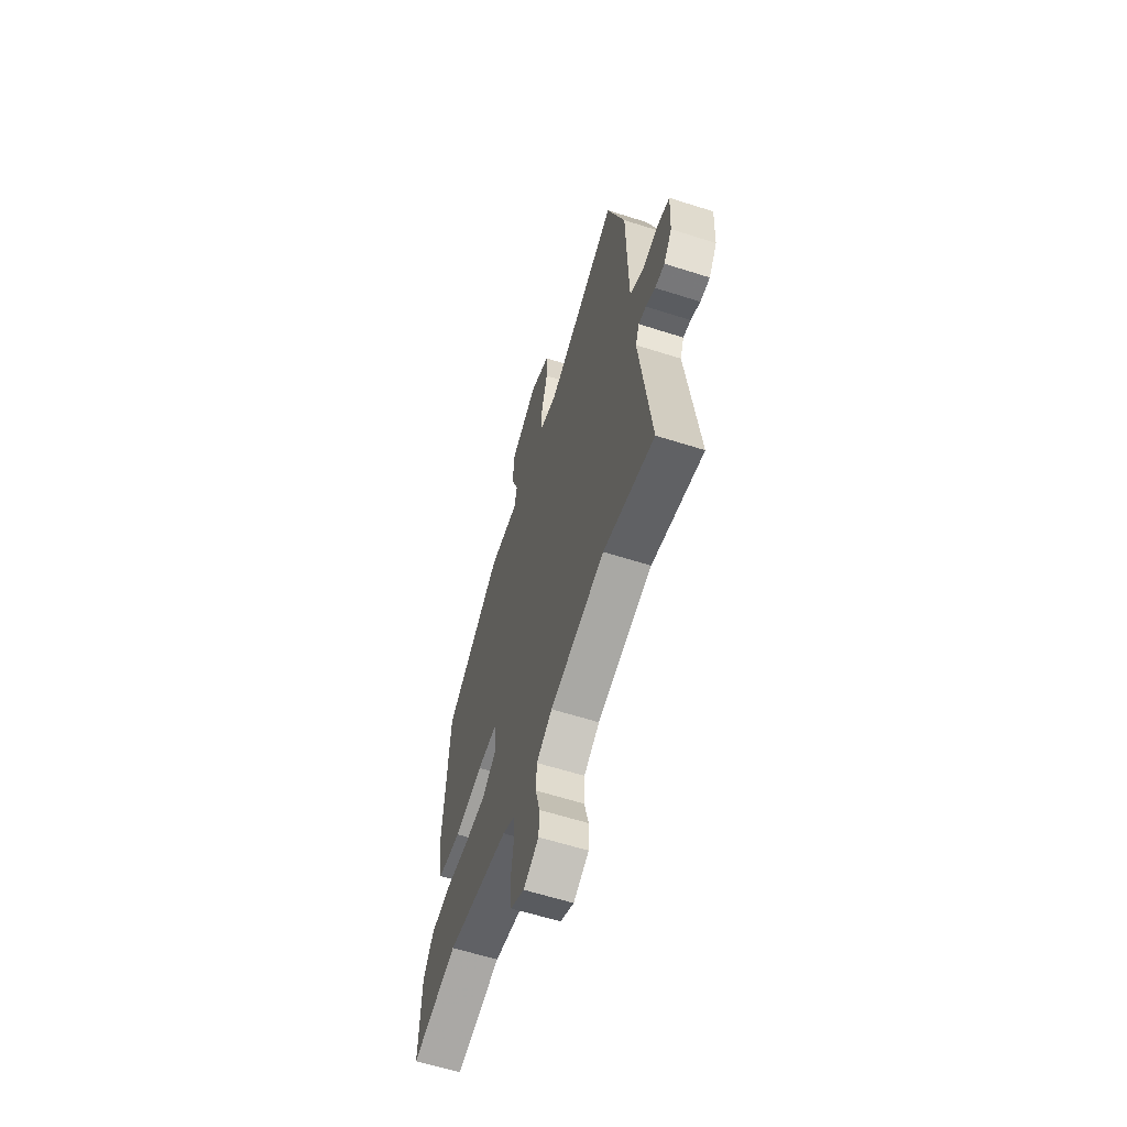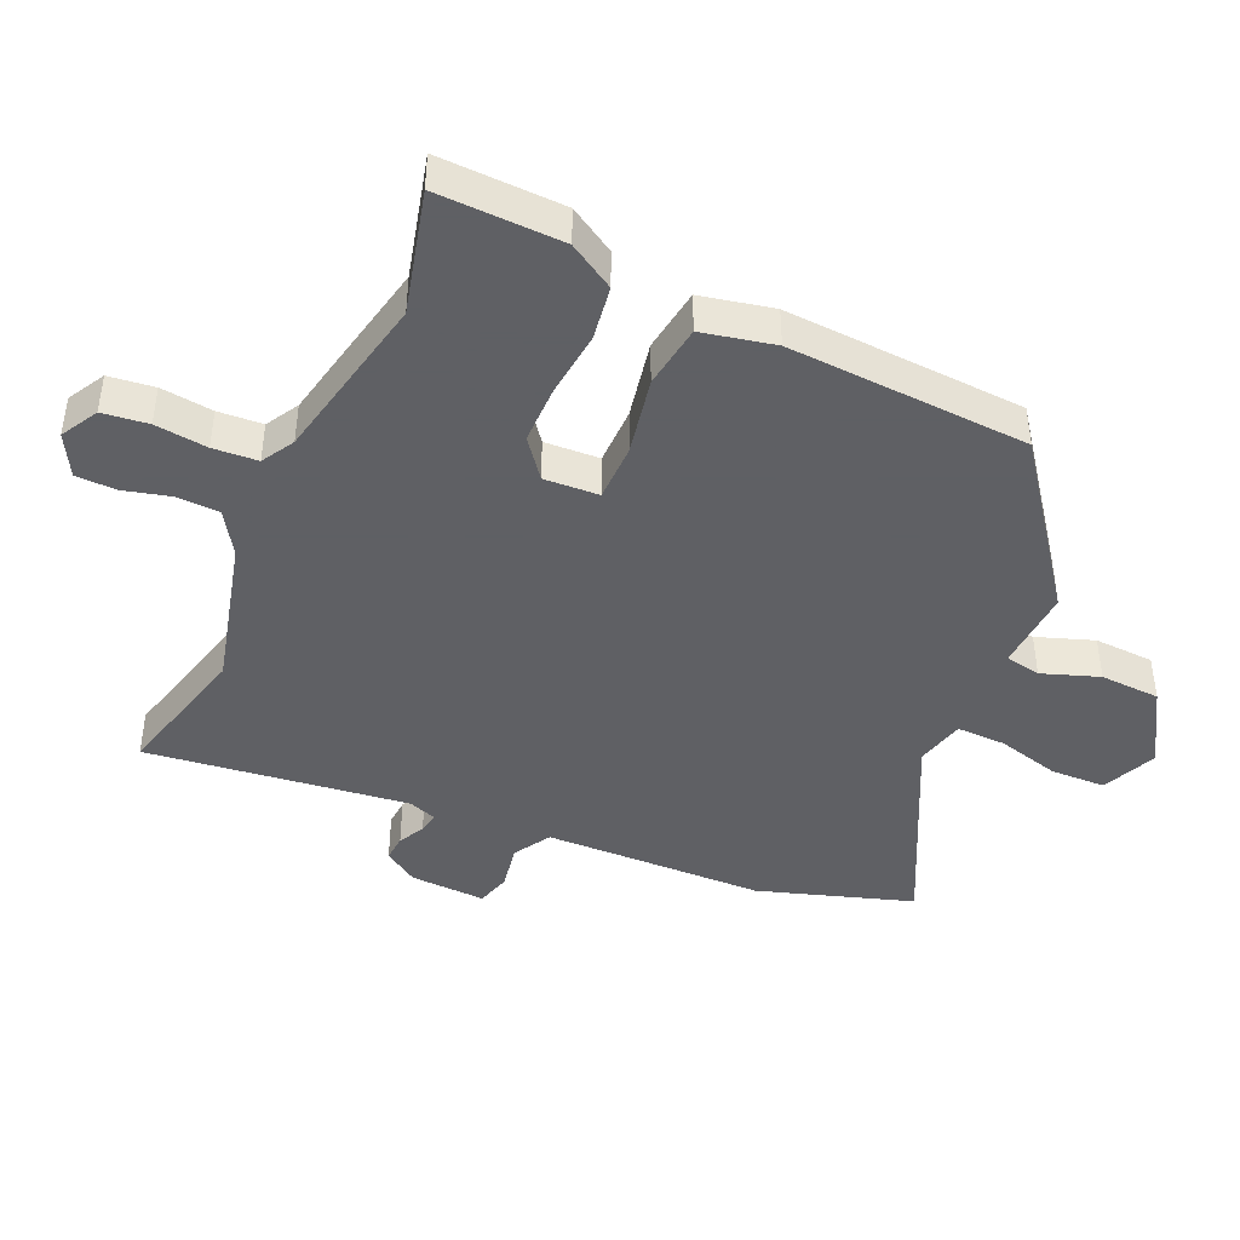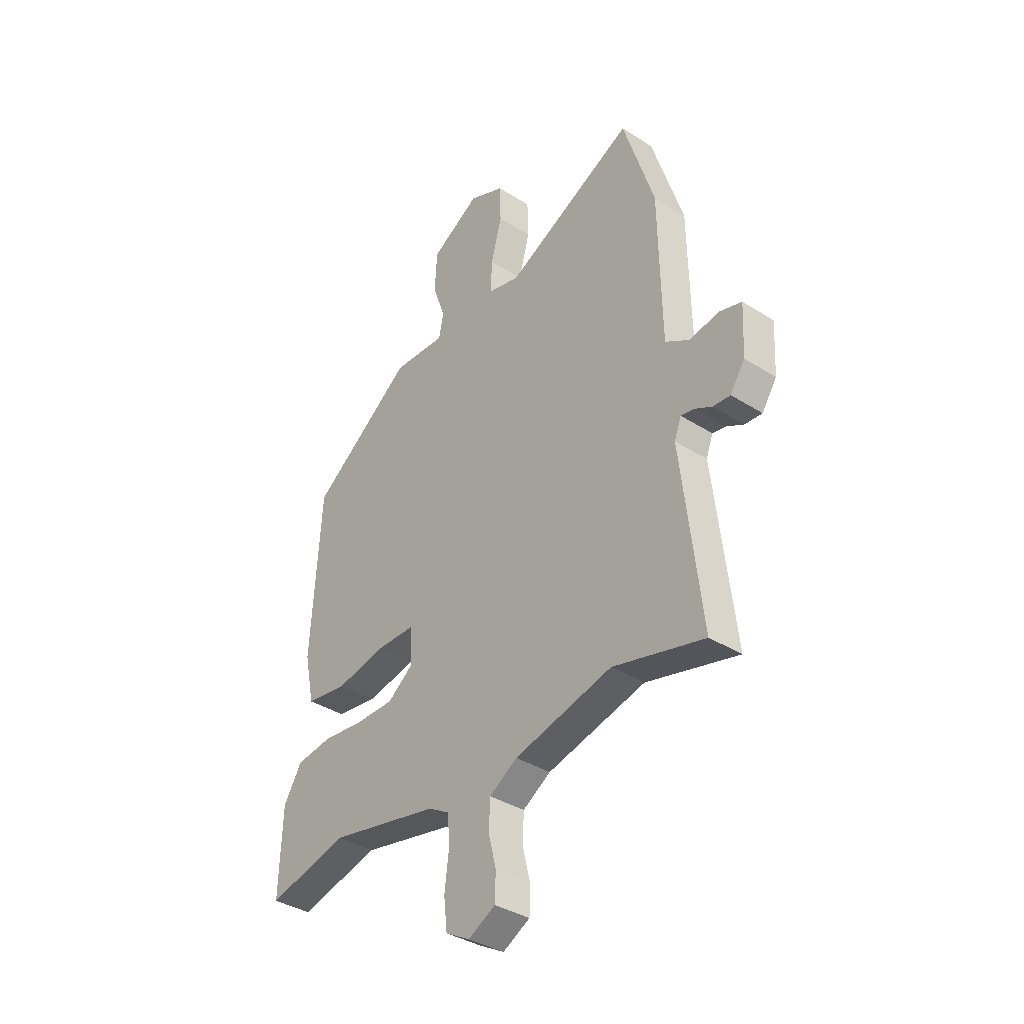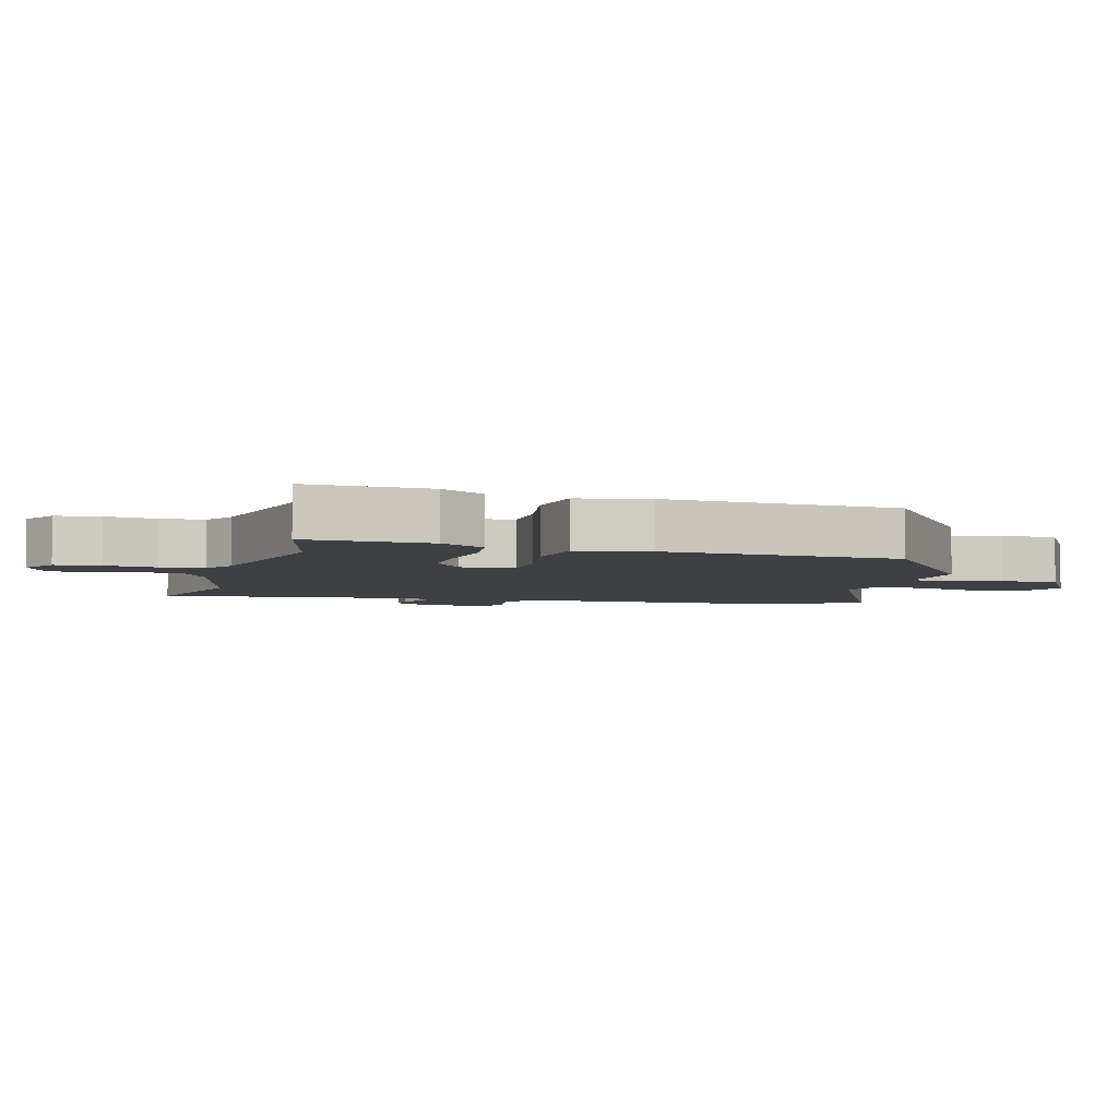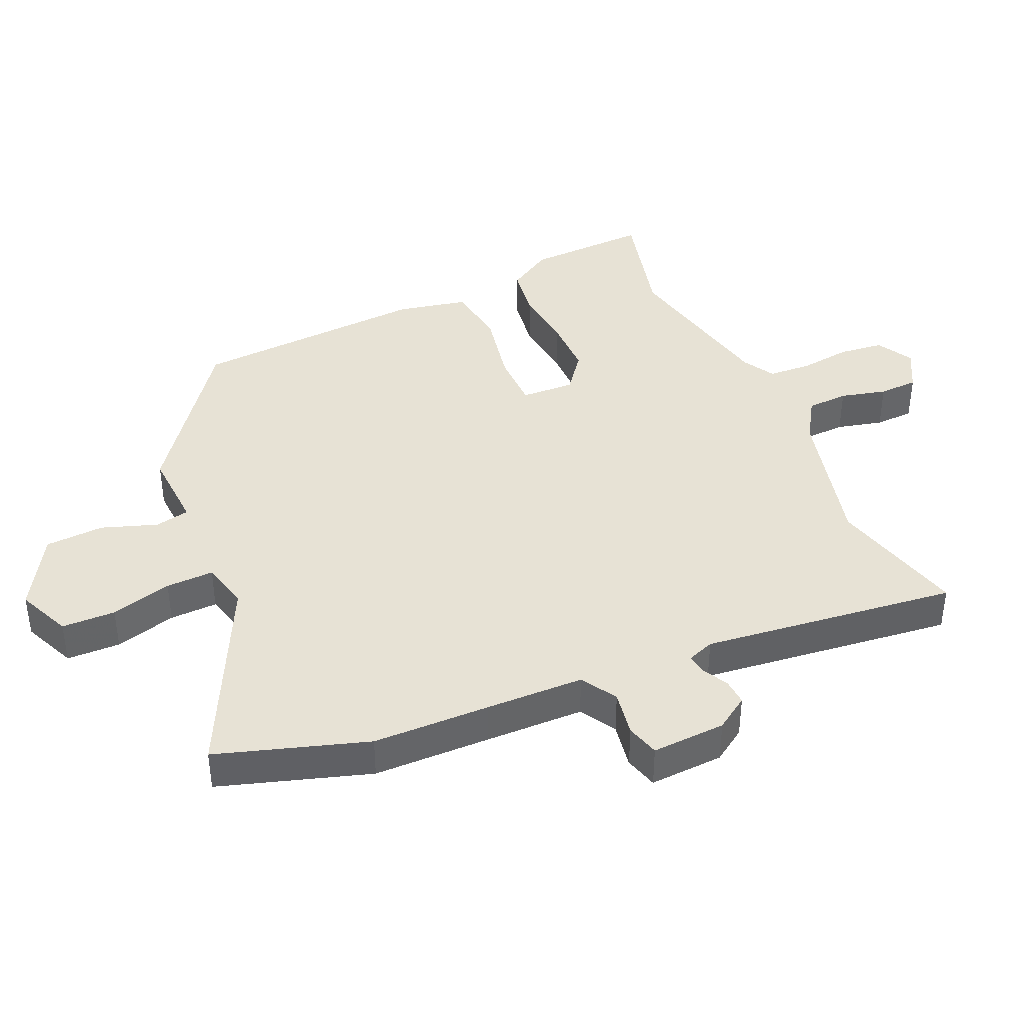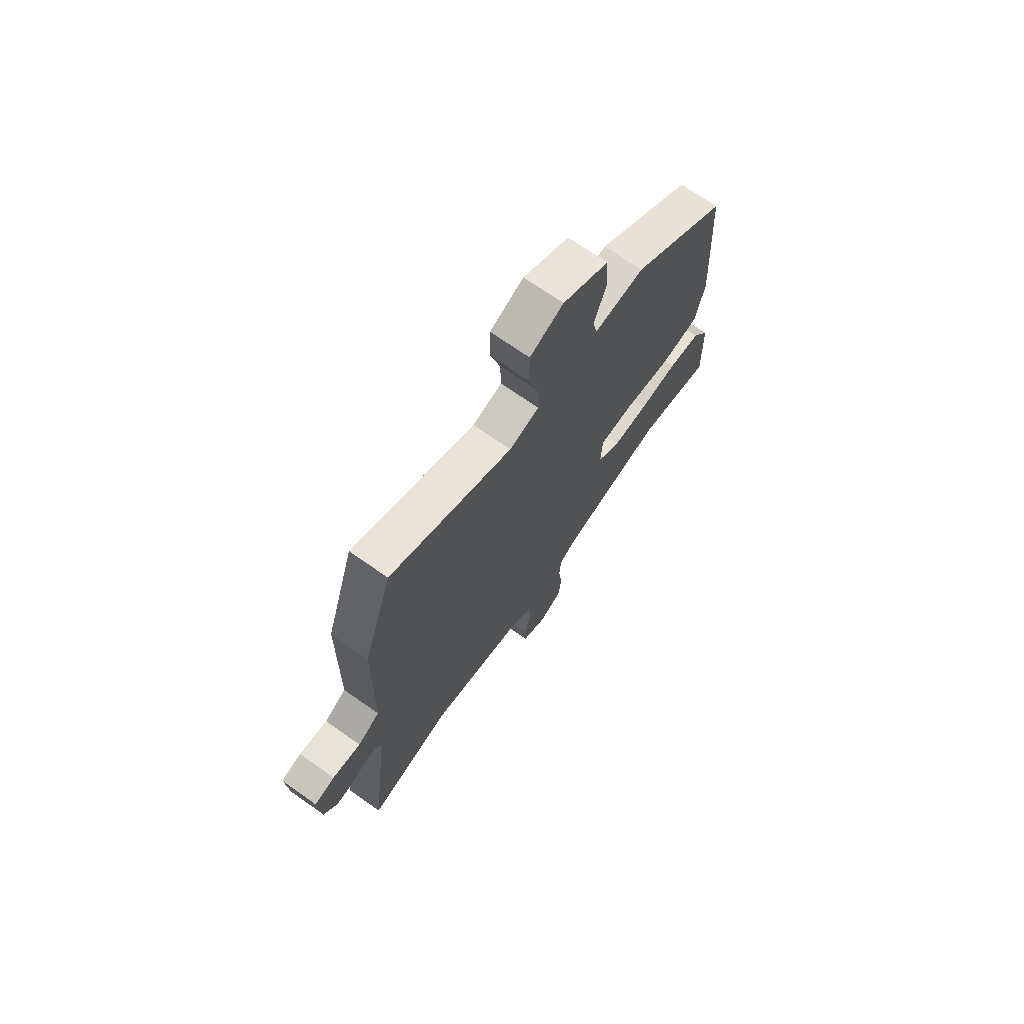
<metadata>
{"format":"obj","ext":"obj","renderer":"f3d","projection":"perspective","resolution":1024,"background":"white","views":[{"elev":-61.4,"azim":72.0,"up":"+Z"},{"elev":-43.2,"azim":-113.7,"up":"+Y"},{"elev":-36.9,"azim":50.6,"up":"+Z"},{"elev":-4.6,"azim":-105.9,"up":"+Y"},{"elev":40.5,"azim":66.2,"up":"+Y"},{"elev":71.6,"azim":125.0,"up":"+Z"}]}
</metadata>
<code>
v -0.349 0.07 -0.462
v -0.538 0.07 -0.509
v -0.531 0.07 -0.317
v -0.488 0.07 -0.247
v -0.404 0.07 -0.235
v -0.305 0.07 -0.246
v -0.214 0.07 -0.246
v -0.155 0.07 -0.201
v -0.159 0.07 -0.117
v -0.247 0.07 -0.116
v -0.367 0.07 -0.139
v -0.465 0.07 -0.125
v -0.488 0.07 -0.014
v -0.465 0.07 0.355
v -0.222 0.07 0.535
v -0.096 0.07 0.528
v -0.085 0.07 0.582
v -0.115 0.07 0.669
v -0.11 0.07 0.761
v 0.006 0.07 0.829
v 0.09 0.07 0.792
v 0.092 0.07 0.708
v 0.066 0.07 0.612
v 0.064 0.07 0.537
v 0.139 0.07 0.518
v 0.447 0.07 0.669
v 0.521 0.07 0.434
v 0.524 0.07 0.25
v 0.527 0.07 0.096
v 0.583 0.07 0.062
v 0.655 0.07 0.074
v 0.707 0.07 0.059
v 0.701 0.07 -0.057
v 0.666 0.07 -0.109
v 0.625 0.07 -0.106
v 0.585 0.07 -0.085
v 0.553 0.07 -0.079
v 0.537 0.07 -0.122
v 0.584 0.07 -0.522
v 0.369 0.07 -0.466
v 0.138 0.07 -0.523
v 0.072 0.07 -0.564
v 0.069 0.07 -0.629
v 0.087 0.07 -0.701
v 0.085 0.07 -0.762
v 0.021 0.07 -0.796
v -0.036 0.07 -0.764
v -0.044 0.07 -0.694
v -0.034 0.07 -0.614
v -0.038 0.07 -0.546
v -0.088 0.07 -0.517
v -0.349 0 -0.462
v -0.538 0 -0.509
v -0.531 0 -0.317
v -0.488 0 -0.247
v -0.404 0 -0.235
v -0.305 0 -0.246
v -0.214 0 -0.246
v -0.155 0 -0.201
v -0.159 0 -0.117
v -0.247 0 -0.116
v -0.367 0 -0.139
v -0.465 0 -0.125
v -0.488 0 -0.014
v -0.465 0 0.355
v -0.222 0 0.535
v -0.096 0 0.528
v -0.085 0 0.582
v -0.115 0 0.669
v -0.11 0 0.761
v 0.006 0 0.829
v 0.09 0 0.792
v 0.092 0 0.708
v 0.066 0 0.612
v 0.064 0 0.537
v 0.139 0 0.518
v 0.447 0 0.669
v 0.521 0 0.434
v 0.524 0 0.25
v 0.527 0 0.096
v 0.583 0 0.062
v 0.655 0 0.074
v 0.707 0 0.059
v 0.701 0 -0.057
v 0.666 0 -0.109
v 0.625 0 -0.106
v 0.585 0 -0.085
v 0.553 0 -0.079
v 0.537 0 -0.122
v 0.584 0 -0.522
v 0.369 0 -0.466
v 0.138 0 -0.523
v 0.072 0 -0.564
v 0.069 0 -0.629
v 0.087 0 -0.701
v 0.085 0 -0.762
v 0.021 0 -0.796
v -0.036 0 -0.764
v -0.044 0 -0.694
v -0.034 0 -0.614
v -0.038 0 -0.546
v -0.088 0 -0.517
f 47 48 49
f 46 47 49
f 45 46 49
f 44 45 49
f 43 44 49
f 42 43 49 50
f 41 42 50 51
f 38 39 40
f 41 51 1
f 40 41 1
f 38 40 1
f 37 38 1
f 34 35 36
f 33 34 36
f 32 33 36
f 31 32 36
f 30 31 36
f 29 30 36 37
f 25 26 27 28
f 24 25 28 29
f 21 22 23
f 20 21 23
f 19 20 23
f 18 19 23
f 17 18 23
f 16 17 23 24
f 14 15 16
f 13 14 16
f 12 13 16
f 11 12 16
f 10 11 16
f 24 29 37
f 16 24 37
f 10 16 37
f 9 10 37
f 4 5 6
f 3 4 6
f 2 3 6
f 1 2 6
f 1 6 7
f 37 1 7 8
f 8 9 37
f 100 99 98
f 100 98 97
f 100 97 96
f 100 96 95
f 100 95 94
f 101 100 94 93
f 102 101 93 92
f 91 90 89
f 52 102 92
f 52 92 91
f 52 91 89
f 52 89 88
f 87 86 85
f 87 85 84
f 87 84 83
f 87 83 82
f 87 82 81
f 88 87 81 80
f 79 78 77 76
f 80 79 76 75
f 74 73 72
f 74 72 71
f 74 71 70
f 74 70 69
f 74 69 68
f 75 74 68 67
f 67 66 65
f 67 65 64
f 67 64 63
f 67 63 62
f 67 62 61
f 88 80 75
f 88 75 67
f 88 67 61
f 88 61 60
f 57 56 55
f 57 55 54
f 57 54 53
f 57 53 52
f 58 57 52
f 59 58 52 88
f 88 60 59
f 1 52 53 2
f 2 53 54 3
f 3 54 55 4
f 4 55 56 5
f 5 56 57 6
f 6 57 58 7
f 7 58 59 8
f 8 59 60 9
f 9 60 61 10
f 10 61 62 11
f 11 62 63 12
f 12 63 64 13
f 13 64 65 14
f 14 65 66 15
f 15 66 67 16
f 16 67 68 17
f 17 68 69 18
f 18 69 70 19
f 19 70 71 20
f 20 71 72 21
f 21 72 73 22
f 22 73 74 23
f 23 74 75 24
f 24 75 76 25
f 25 76 77 26
f 26 77 78 27
f 27 78 79 28
f 28 79 80 29
f 29 80 81 30
f 30 81 82 31
f 31 82 83 32
f 32 83 84 33
f 33 84 85 34
f 34 85 86 35
f 35 86 87 36
f 36 87 88 37
f 37 88 89 38
f 38 89 90 39
f 39 90 91 40
f 40 91 92 41
f 41 92 93 42
f 42 93 94 43
f 43 94 95 44
f 44 95 96 45
f 45 96 97 46
f 46 97 98 47
f 47 98 99 48
f 48 99 100 49
f 49 100 101 50
f 50 101 102 51
f 51 102 52 1

</code>
